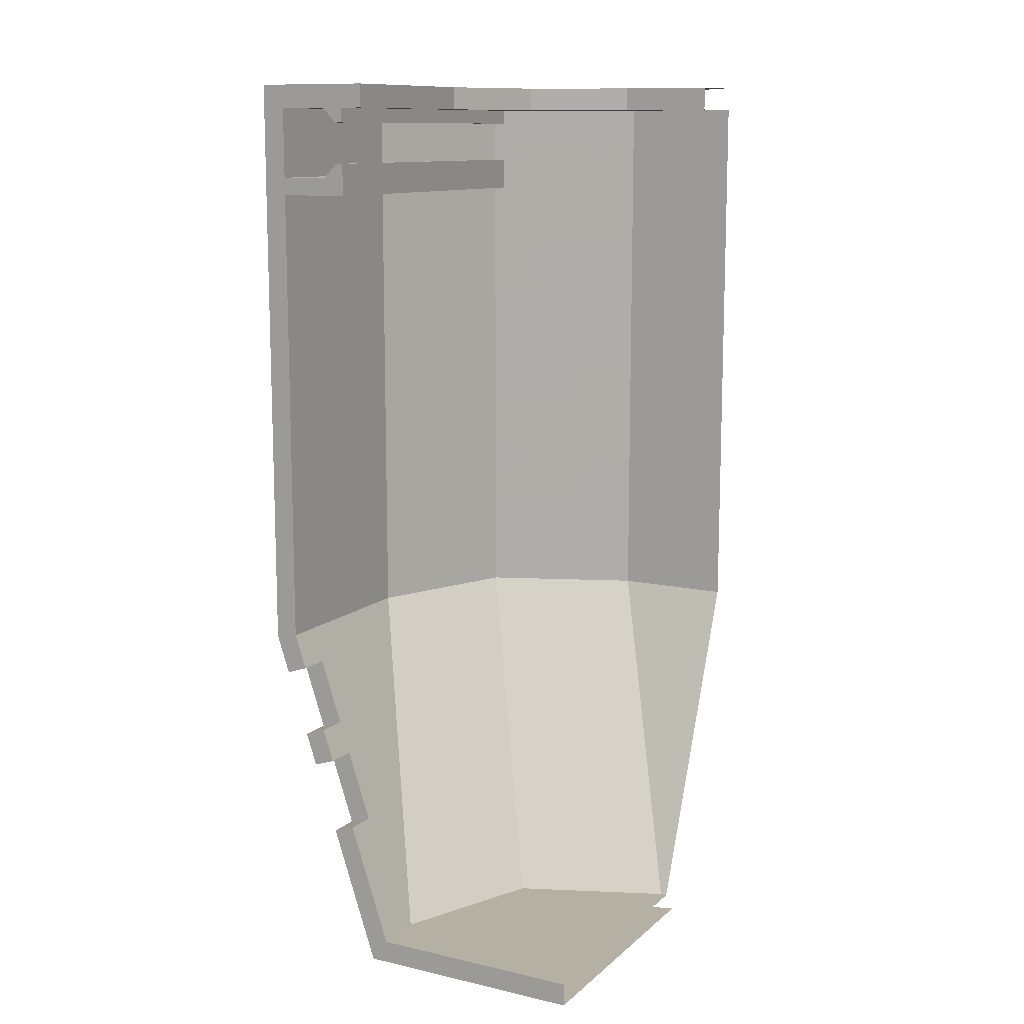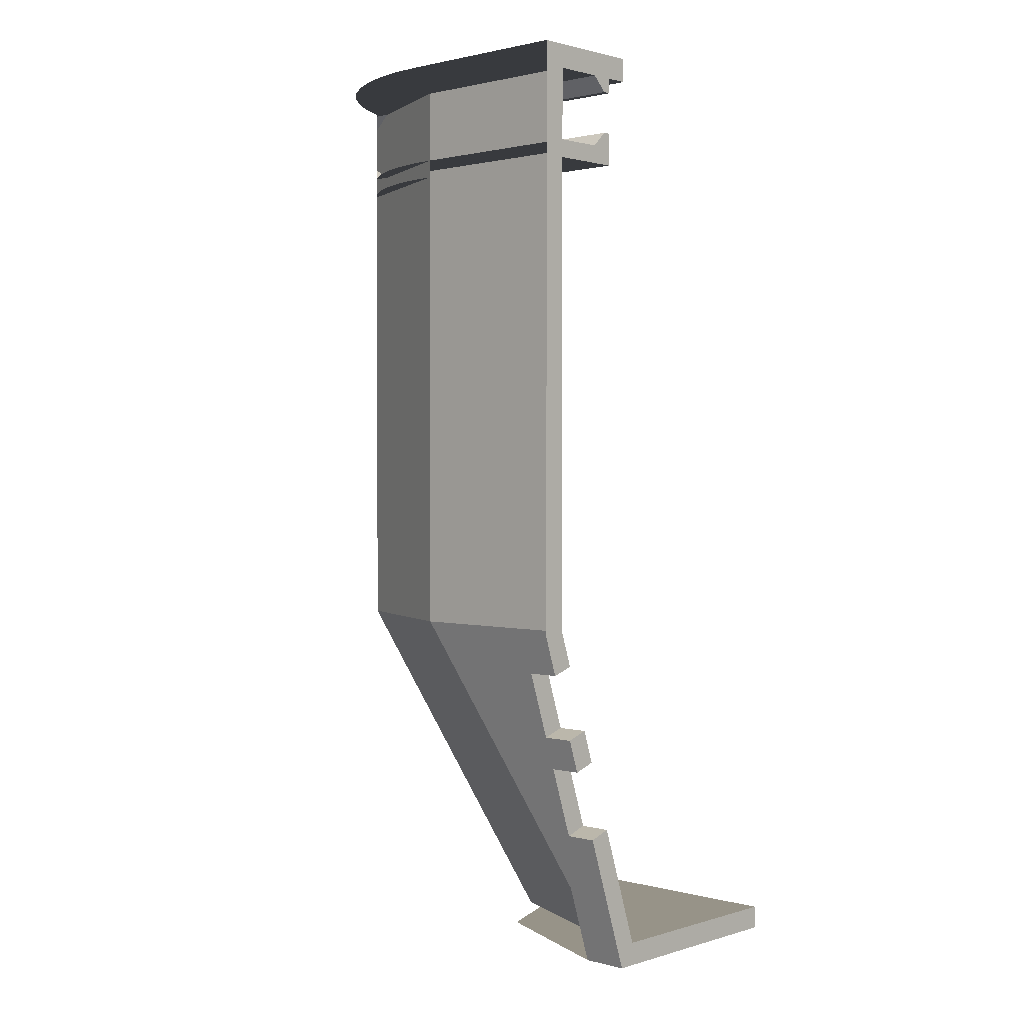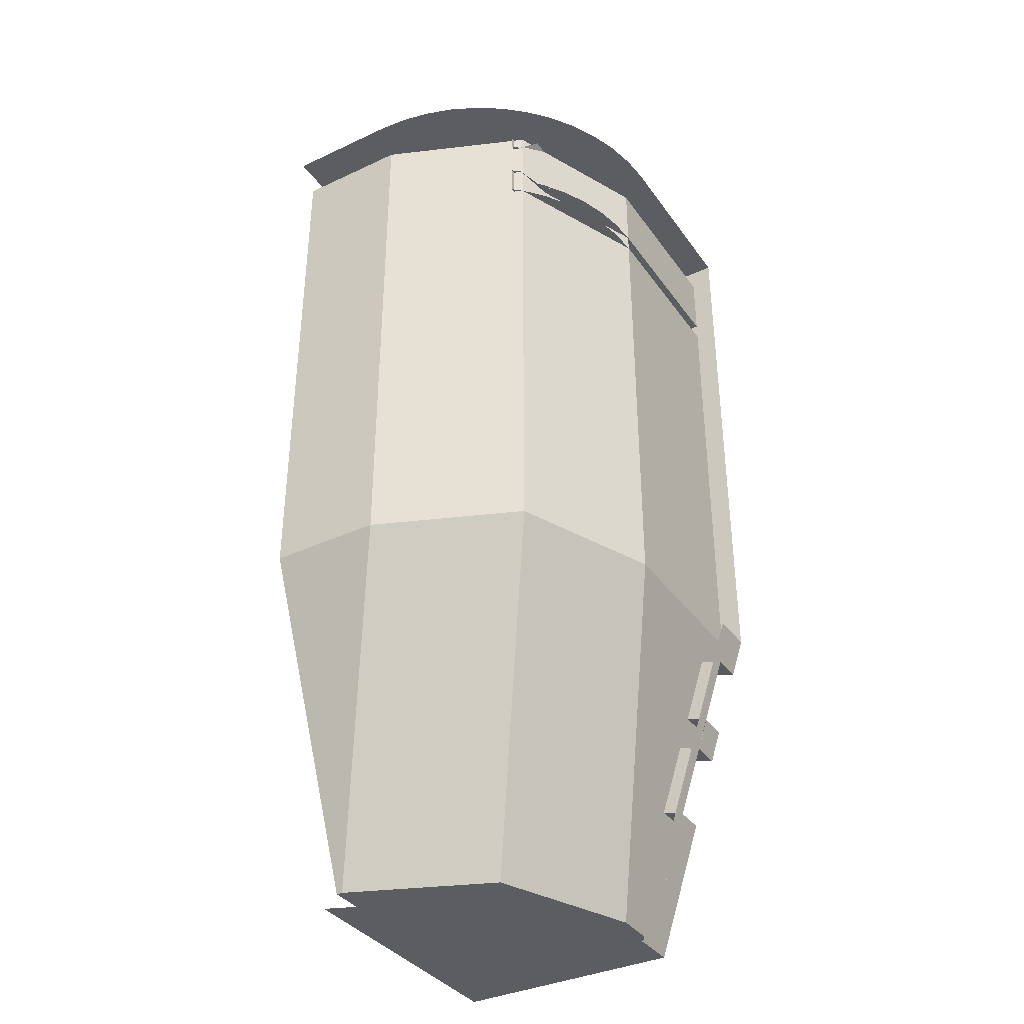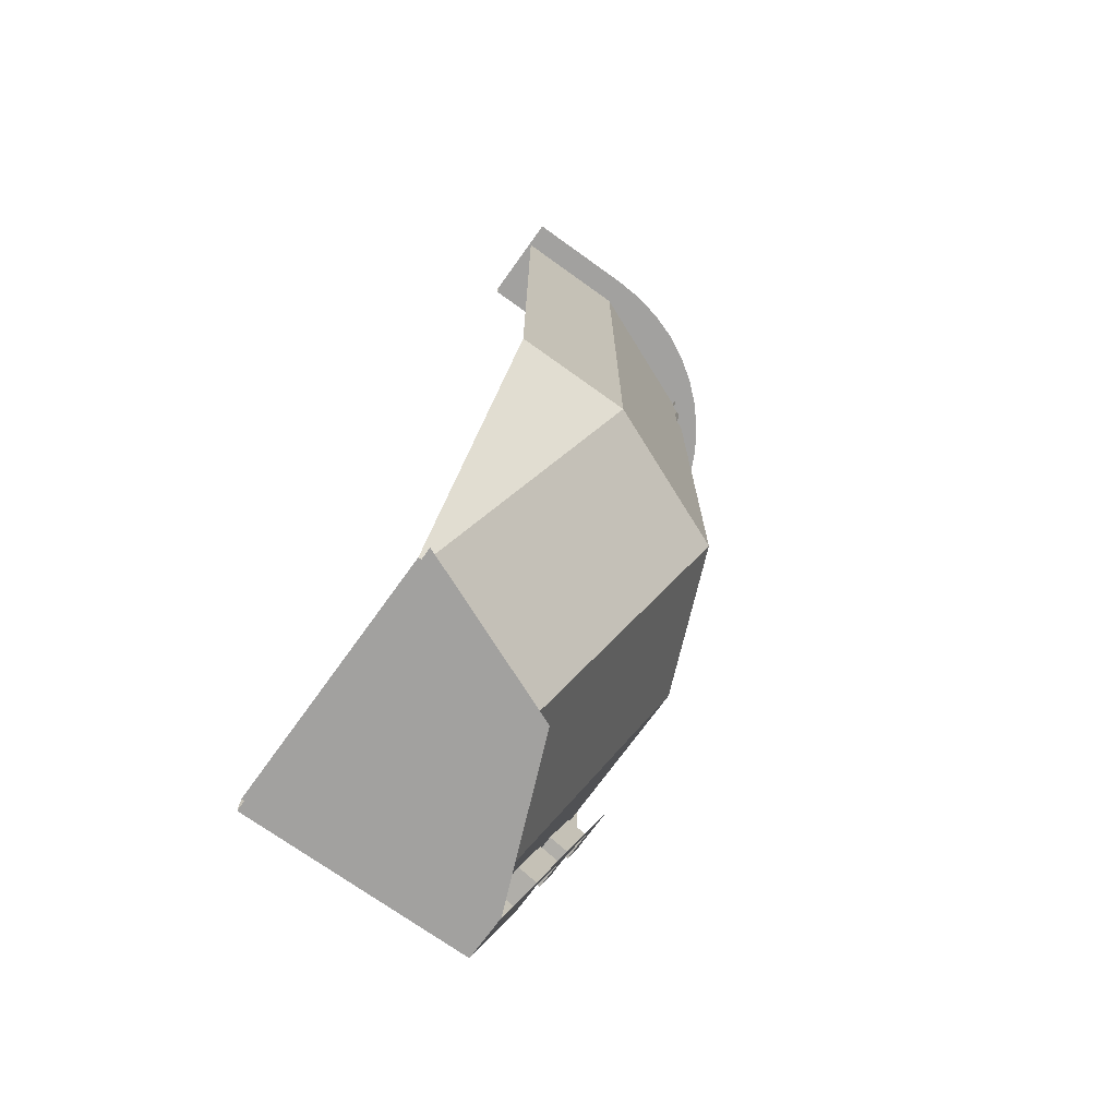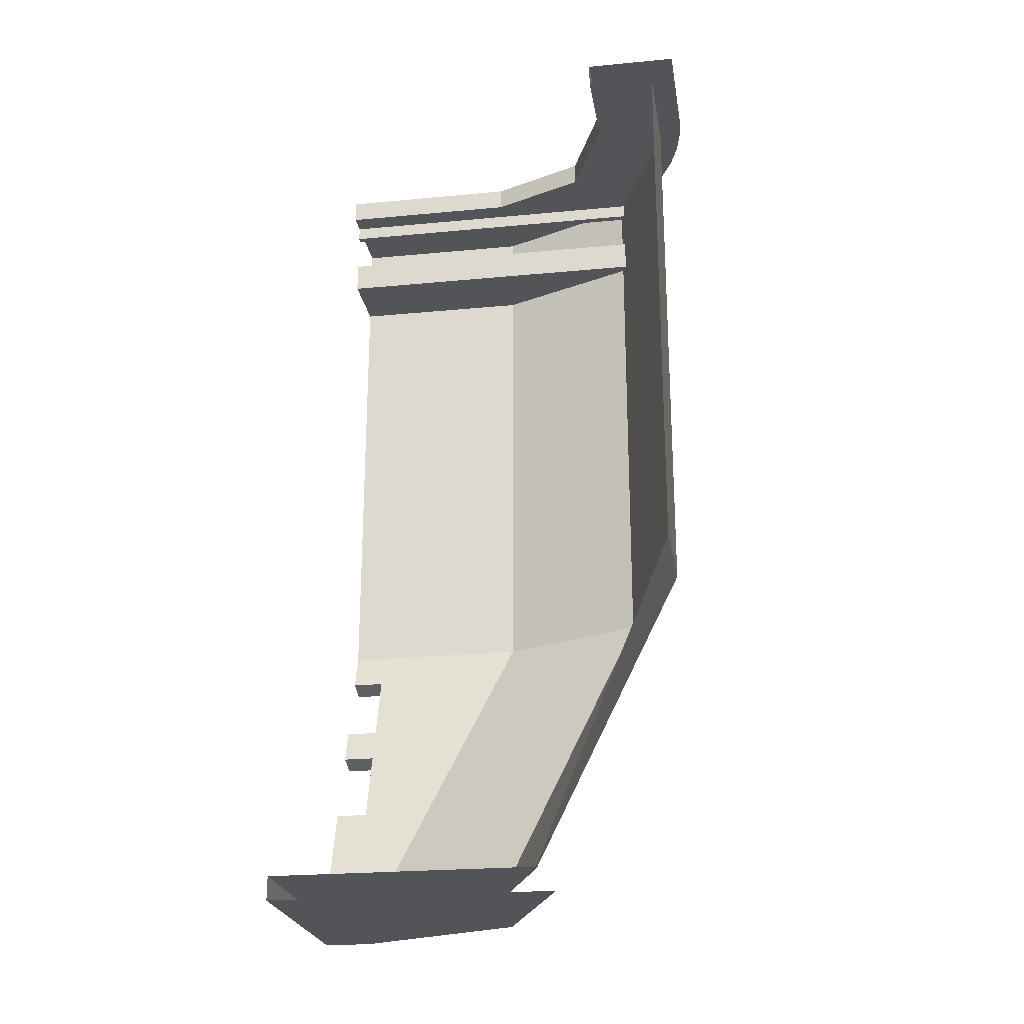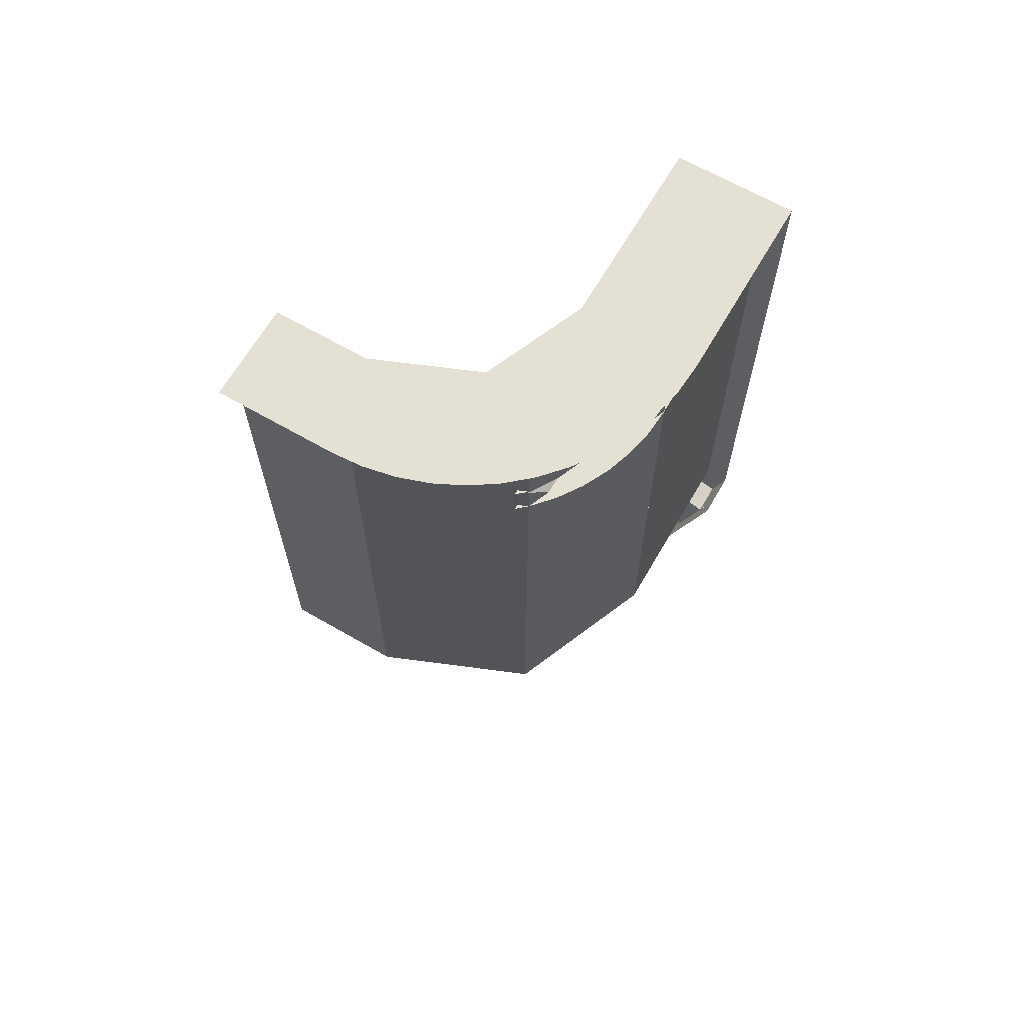
<metadata>
{"format":"obj","ext":"obj","renderer":"f3d","projection":"perspective","resolution":1024,"background":"white","views":[{"elev":11.6,"azim":-151.5,"up":"+Z"},{"elev":1.4,"azim":133.1,"up":"+Z"},{"elev":-36.6,"azim":31.1,"up":"+Z"},{"elev":-72.2,"azim":-35.7,"up":"+Z"},{"elev":-23.6,"azim":-80.9,"up":"+Z"},{"elev":65.9,"azim":30.1,"up":"+Z"}]}
</metadata>
<code>
v 2.273 0.7272 -2.967
v 2.8 2 -2.967
v 1.856 3.166 -5.8
v 1.329 1.893 -5.8
v 1 0.2 -2.967
v 2.273 0.7272 -2.967
v 1.329 1.893 -5.8
v 0.056 1.366 -5.8
v 2.273 0.7272 1.8
v 1 0.2 1.8
v 1.235 0.2155 1.8
v 2.096 0.5719 1.8
v 2.096 0.5719 1.8
v 1.235 0.2155 1.8
v 1.466 0.2614 1.8
v 1.9 0.4412 1.8
v 1.9 0.4412 1.8
v 1.466 0.2614 1.8
v 1.689 0.337 1.8
v 2.273 0.7272 1.8
v 2.8 2 1.8
v 2.785 1.765 1.8
v 2.428 0.9042 1.8
v 2.428 0.9042 1.8
v 2.785 1.765 1.8
v 2.739 1.534 1.8
v 2.559 1.1 1.8
v 2.559 1.1 1.8
v 2.739 1.534 1.8
v 2.663 1.311 1.8
v 1.649 1.151 2
v 2 2 2
v 2 2 1.8
v 1.649 1.151 1.8
v 0.8 0.8 2
v 1.649 1.151 2
v 1.649 1.151 1.8
v 0.8 0.8 1.8
v 2 0.8 2
v 1.649 1.151 2
v 2 2 2
v 2 0.8 2
v 0.8 0.8 2
v 1.649 1.151 2
v 2 0.8 1.8
v 1.649 1.151 1.8
v 2 2 1.8
v 2 0.8 1.8
v 0.8 0.8 1.8
v 1.649 1.151 1.8
v 0 3.2 -6
v 0 1.2 -6
v 1.414 1.786 -6
v 0 3.2 -6
v 1.414 1.786 -6
v 2 3.2 -6
v 0.056 3.166 -5.8
v 1.856 3.166 -5.8
v 1.329 1.893 -5.8
v 0.056 3.166 -5.8
v 1.329 1.893 -5.8
v 0.056 1.366 -5.8
v 0 1.366 -5.8
v 0.056 1.366 -5.8
v 0.056 3.166 -5.8
v 0 3.166 -5.8
v 2 3.6 -6
v 2 3.2 -6
v 0 3.2 -6
v 0 3.6 -6
v 1.856 3.6 -5.8
v 0 3.6 -5.8
v 0 3.166 -5.8
v 1.856 3.166 -5.8
v 2.381 3.6 1.8
v 2.8 3.6 1.8
v 2.8 2 1.8
v 2.381 0.99 1.8
v 3 3.6 2
v 2.381 3.6 1.8
v 2.19 3.6 1.8
v 2.381 3.6 1.8
v 2.256 3.6 1.675
v 2.19 3.6 1.675
v 2.19 3.6 1.8
v 2.699 3.6 -3.271
v 2.8 3.6 -2.967
v 3 3.6 -3
v 2.889 3.6 -3.334
v 3 3.6 -3
v 2.8 3.6 1.05
v 2.8 3.6 1.2
v 3 3.6 2
v 2.19 3.6 1.325
v 2.256 3.6 1.325
v 2.381 3.6 1.2
v 2.19 3.6 1.05
v 2.19 3.6 1.05
v 2.381 3.6 1.2
v 2.8 3.6 1.2
v 2.8 3.6 1.05
v 2.8 3.6 1.2
v 2.8 3.6 1.8
v 3 3.6 2
v 3 3.6 -3
v 2.8 3.6 -2.967
v 2.8 3.6 1.05
v 3 3.6 2
v 2.8 3.6 1.8
v 2.381 3.6 1.8
v 3 3.6 2
v 2.19 3.6 1.8
v 2 3.6 1.8
v 2 3.6 2
v 0 0.2 1.8
v 0 0.8 1.8
v 0.8 0.8 1.8
v 1 0.2 1.8
v 1 0.2 1.8
v 0.8 0.8 1.8
v 2 0.8 1.8
v 2.19 0.69 1.8
v 2 2 1.8
v 2 3.6 1.8
v 2.19 3.6 1.8
v 2.19 0.69 1.8
v 2 0.8 1.8
v 2 2 1.8
v 2.19 0.69 1.8
v 0.8 0.8 2
v 0 0.8 2
v 0 0 2
v 1 0 2
v 2 3.6 2
v 2 2 2
v 3 2 2
v 3 3.6 2
v 2.509 3.325 -3.84
v 2.509 3.6 -3.84
v 2.414 3.6 -4.125
v 2.414 3.325 -4.125
v 2.699 3.6 -3.271
v 2.699 3.325 -3.271
v 2.8 3.325 -2.967
v 2.8 3.6 -2.967
v 2.699 3.325 -3.905
v 2.604 3.325 -4.19
v 2.604 3.6 -4.19
v 2.699 3.6 -3.905
v 2.398 3.6 -4.805
v 2.398 3.325 -4.805
v 2 3.325 -6
v 2 3.6 -6
v 2 3.325 -6
v 3 3.325 -3
v 3 3.2 -3
v 2 3.2 -6
v 2.8 2 -2.967
v 2.8 3.166 -2.967
v 1.856 3.166 -5.8
v 2.8 3.325 -2.967
v 1.856 3.325 -5.8
v 1.856 3.166 -5.8
v 2.8 3.166 -2.967
v 1.856 3.325 -5.8
v 2.208 3.325 -4.74
v 2.208 3.6 -4.74
v 1.856 3.6 -5.8
v 3 3.325 -3
v 2.889 3.325 -3.334
v 2.889 3.6 -3.334
v 3 3.6 -3
v 0 3.6 -6
v 0 3.6 -5.8
v 1.856 3.6 -5.8
v 2 3.6 -6
v 2 3.6 -6
v 1.856 3.6 -5.8
v 2.208 3.6 -4.74
v 2.398 3.6 -4.805
v 2.398 3.6 -4.805
v 2.208 3.6 -4.74
v 2.208 3.325 -4.74
v 2.398 3.325 -4.805
v 2.604 3.325 -4.19
v 2.398 3.325 -4.805
v 2.208 3.325 -4.74
v 2.414 3.325 -4.125
v 2.414 3.325 -4.125
v 2.414 3.6 -4.125
v 2.604 3.6 -4.19
v 2.604 3.325 -4.19
v 2.414 3.6 -4.125
v 2.509 3.6 -3.84
v 2.699 3.6 -3.905
v 2.604 3.6 -4.19
v 2.509 3.6 -3.84
v 2.509 3.325 -3.84
v 2.699 3.325 -3.905
v 2.699 3.6 -3.905
v 2.509 3.325 -3.84
v 2.699 3.325 -3.271
v 2.889 3.325 -3.334
v 2.699 3.325 -3.905
v 2.889 3.325 -3.334
v 2.699 3.325 -3.271
v 2.699 3.6 -3.271
v 2.889 3.6 -3.334
v 0 0.2 -2.967
v 0 0.2 1.8
v 1 0.2 1.8
v 1 0.2 -2.967
v 0 0.8 2
v 0.8 0.8 2
v 0.8 0.8 1.8
v 0 0.8 1.8
v 2 2 1.8
v 2 2 2
v 2 3.6 2
v 2 3.6 1.8
v 0.056 1.366 -5.8
v 0 1.366 -5.8
v 0 0.2 -2.967
v 1 0.2 -2.967
v 2.8 3.6 1.05
v 2.8 3.6 -2.967
v 2.8 2 -2.967
v 2.8 2 1.05
v 2.8 2 1.8
v 2.8 3.6 1.8
v 2.8 3.6 1.2
v 2.8 2 1.2
v 2.414 0.5858 2
v 3 2 2
v 2.983 1.739 2
v 2.587 0.7824 2
v 2.587 0.7824 2
v 2.983 1.739 2
v 2.932 1.482 2
v 2.732 1 2
v 2.732 1 2
v 2.932 1.482 2
v 2.848 1.235 2
v 2.414 0.5858 2
v 1 0 2
v 1.261 0.0172 2
v 2.218 0.4132 2
v 2.218 0.4132 2
v 1.261 0.0172 2
v 1.518 0.0682 2
v 2 0.268 2
v 2 0.268 2
v 1.518 0.0682 2
v 1.765 0.1522 2
v 1 0 2
v 2.414 0.5858 2
v 2 0.8 2
v 0.8 0.8 2
v 2 2 2
v 2 0.8 2
v 2.414 0.5858 2
v 3 2 2
v 2.273 0.7272 -2.967
v 2.8 2 -2.967
v 2.8 2 1.8
v 2.273 0.7272 1.8
v 1 0.2 -2.967
v 2.273 0.7272 -2.967
v 2.273 0.7272 1.8
v 1 0.2 1.8
v 2.19 3.6 1.675
v 2.19 0.6545 1.675
v 2.19 0.6545 1.8
v 2.19 3.6 1.8
v 2.256 3.6 1.675
v 2.256 0.7129 1.675
v 2.19 0.6545 1.675
v 2.19 3.6 1.675
v 2.381 0.851 1.8
v 2.273 0.7272 1.691
v 2.256 0.7129 1.675
v 2.256 3.6 1.675
v 2.256 3.6 1.675
v 2.381 3.6 1.8
v 2.381 0.851 1.8
v 2.8 2 1.2
v 2.785 1.765 1.2
v 2.739 1.534 1.2
v 2.8 2 1.2
v 2.739 1.534 1.2
v 2.663 1.311 1.2
v 2.8 2 1.2
v 2.663 1.311 1.2
v 2.559 1.1 1.2
v 2.8 2 1.2
v 2.559 1.1 1.2
v 2.428 0.9042 1.2
v 2.273 0.7272 1.05
v 2.8 2 1.05
v 2.785 1.765 1.05
v 2.428 0.9042 1.05
v 2.428 0.9042 1.05
v 2.785 1.765 1.05
v 2.739 1.534 1.05
v 2.559 1.1 1.05
v 2.559 1.1 1.05
v 2.739 1.534 1.05
v 2.663 1.311 1.05
v 2.428 0.9042 1.2
v 2.8 2 1.2
v 2.8 3.6 1.2
v 2.381 3.6 1.2
v 2.381 0.851 1.2
v 2.428 0.9042 1.2
v 2.381 3.6 1.2
v 2.273 0.7272 1.309
v 2.381 0.851 1.2
v 2.381 3.6 1.2
v 2.256 3.6 1.325
v 2.256 0.7129 1.325
v 2.273 0.7272 1.309
v 2.256 3.6 1.325
v 2.256 0.7129 1.325
v 2.256 3.6 1.325
v 2.19 3.6 1.325
v 2.19 0.6545 1.325
v 2.19 0.6545 1.05
v 2.19 0.6545 1.325
v 2.19 3.6 1.325
v 2.19 3.6 1.05
v 2.273 0.7272 1.05
v 2.19 0.6545 1.05
v 2.19 3.6 1.05
v 2.8 3.6 1.05
v 2.8 2 1.05
v 2.273 0.7272 1.05
v 2.8 3.6 1.05
g mesh6955130
f 1 2 3
f 3 4 1
f 5 6 7
f 7 8 5
g mesh6955134
f 9 11 10
f 11 9 12
f 13 15 14
f 15 13 16
f 17 19 18
g mesh6955136
f 20 21 22
f 22 23 20
f 24 25 26
f 26 27 24
f 28 29 30
g mesh6955138
f 31 32 33
f 33 34 31
f 35 36 37
f 37 38 35
g mesh6955141
f 39 41 40
f 42 44 43
g mesh6955144
f 45 46 47
f 48 49 50
g mesh6955146
f 51 53 52
f 54 56 55
g mesh6955148
f 57 59 58
f 60 62 61
f 63 64 65
f 65 66 63
f 67 68 69
f 69 70 67
f 71 72 73
f 73 74 71
f 75 76 77
f 77 78 75
f 79 80 81
f 82 83 84
f 84 85 82
f 86 87 88
f 88 89 86
f 90 91 92
f 92 93 90
f 94 95 96
f 96 97 94
f 98 99 100
f 100 101 98
f 102 103 104
f 105 106 107
f 108 109 110
f 111 112 113
f 113 114 111
f 115 116 117
f 117 118 115
f 119 120 121
f 121 122 119
f 123 124 125
f 125 126 123
f 127 128 129
f 130 131 132
f 132 133 130
f 134 135 136
f 136 137 134
f 138 139 140
f 140 141 138
f 142 143 144
f 144 145 142
f 146 147 148
f 148 149 146
f 150 151 152
f 152 153 150
f 154 155 156
f 156 157 154
f 158 159 160
f 161 162 163
f 163 164 161
f 165 166 167
f 167 168 165
f 169 170 171
f 171 172 169
f 173 174 175
f 175 176 173
f 177 178 179
f 179 180 177
f 181 182 183
f 183 184 181
f 185 186 187
f 187 188 185
f 189 190 191
f 191 192 189
f 193 194 195
f 195 196 193
f 197 198 199
f 199 200 197
f 201 202 203
f 203 204 201
f 205 206 207
f 207 208 205
f 209 210 211
f 211 212 209
f 213 214 215
f 215 216 213
f 217 218 219
f 219 220 217
f 221 222 223
f 223 224 221
f 225 226 227
f 227 228 225
f 229 230 231
f 231 232 229
g mesh6955153
f 233 235 234
f 235 233 236
f 237 239 238
f 239 237 240
f 241 243 242
g mesh6955155
f 244 245 246
f 246 247 244
f 248 249 250
f 250 251 248
f 252 253 254
f 255 256 257
f 257 258 255
f 259 260 261
f 261 262 259
g mesh6955157
f 263 265 264
f 265 263 266
f 267 269 268
f 269 267 270
f 271 272 273
f 273 274 271
f 275 276 277
f 277 278 275
f 279 280 281
f 281 282 279
f 283 284 285
g mesh6955160
f 286 288 287
f 289 291 290
f 292 294 293
f 295 297 296
g mesh6955163
f 298 299 300
f 300 301 298
f 302 303 304
f 304 305 302
f 306 307 308
f 309 310 311
f 311 312 309
f 313 314 315
f 316 317 318
f 318 319 316
f 320 321 322
f 323 324 325
f 325 326 323
f 327 328 329
f 329 330 327
f 331 332 333
f 333 334 331
f 335 336 337

</code>
